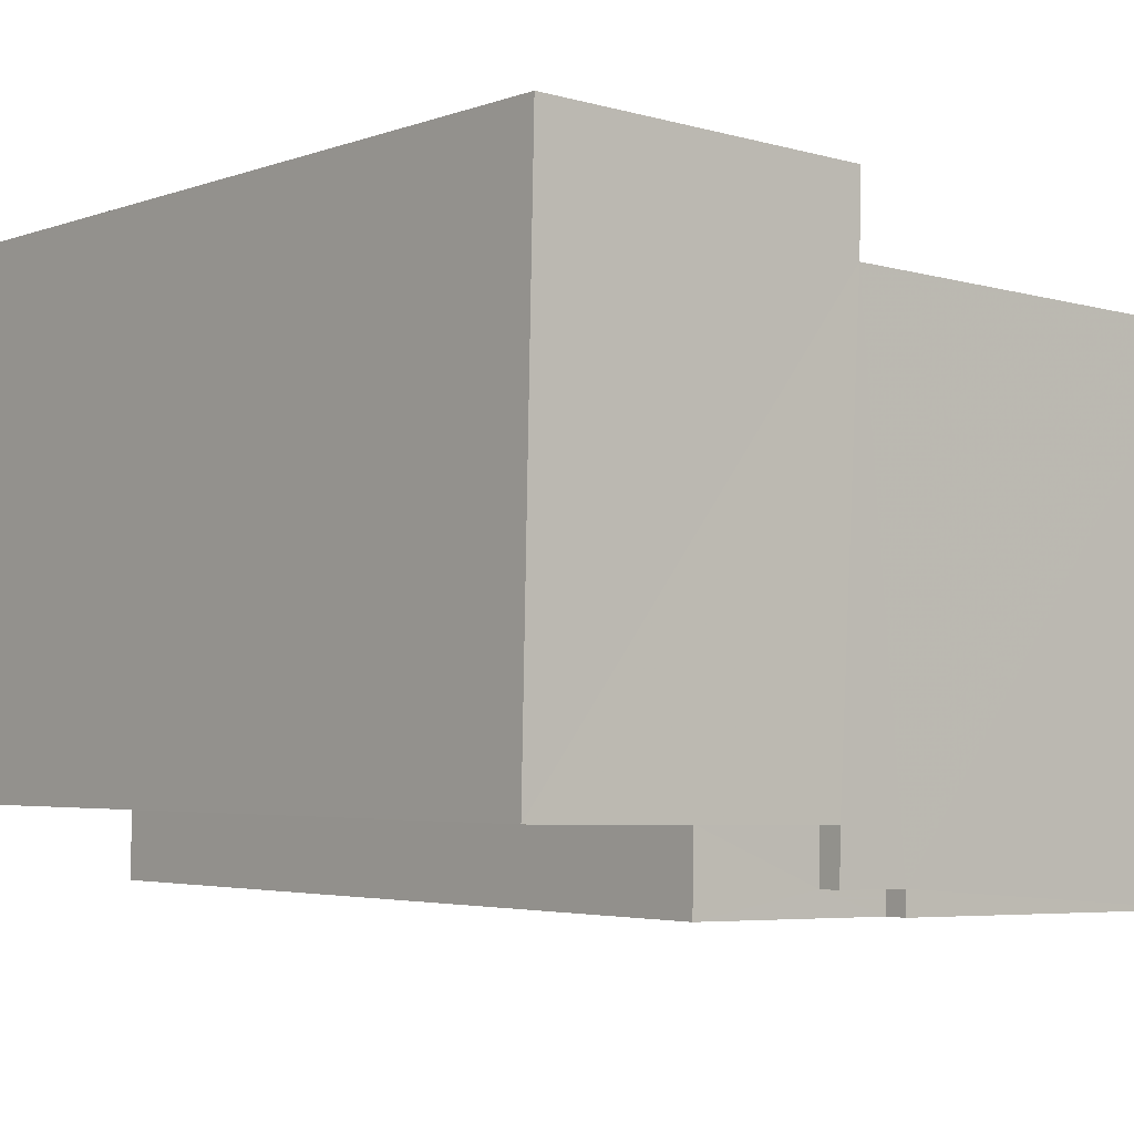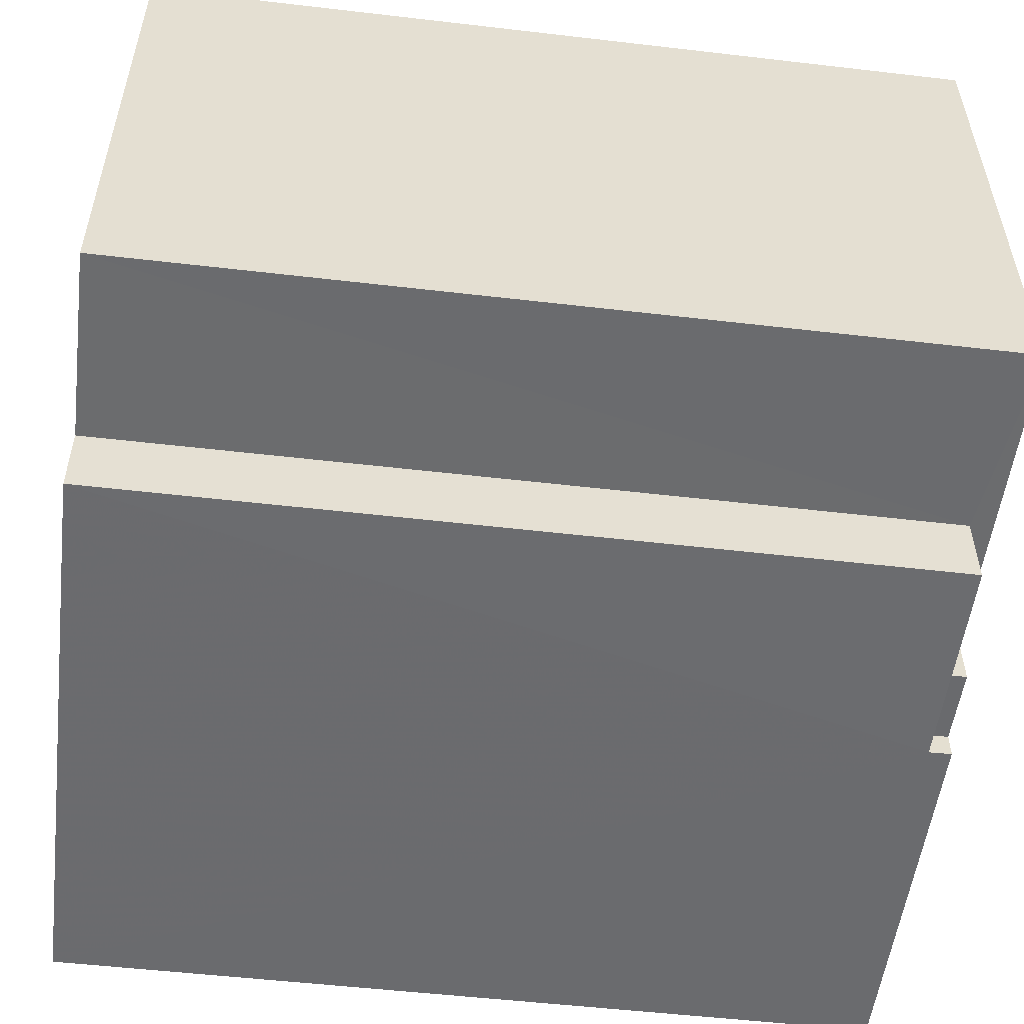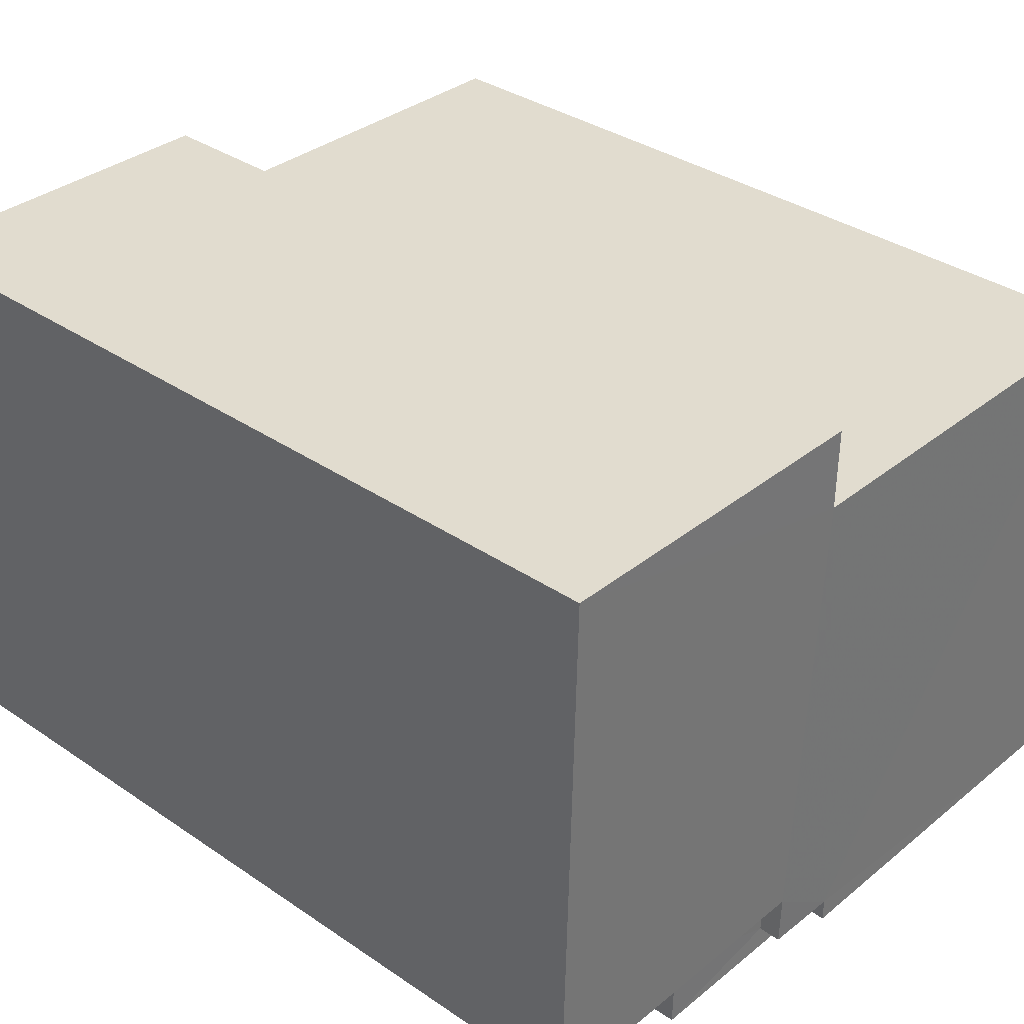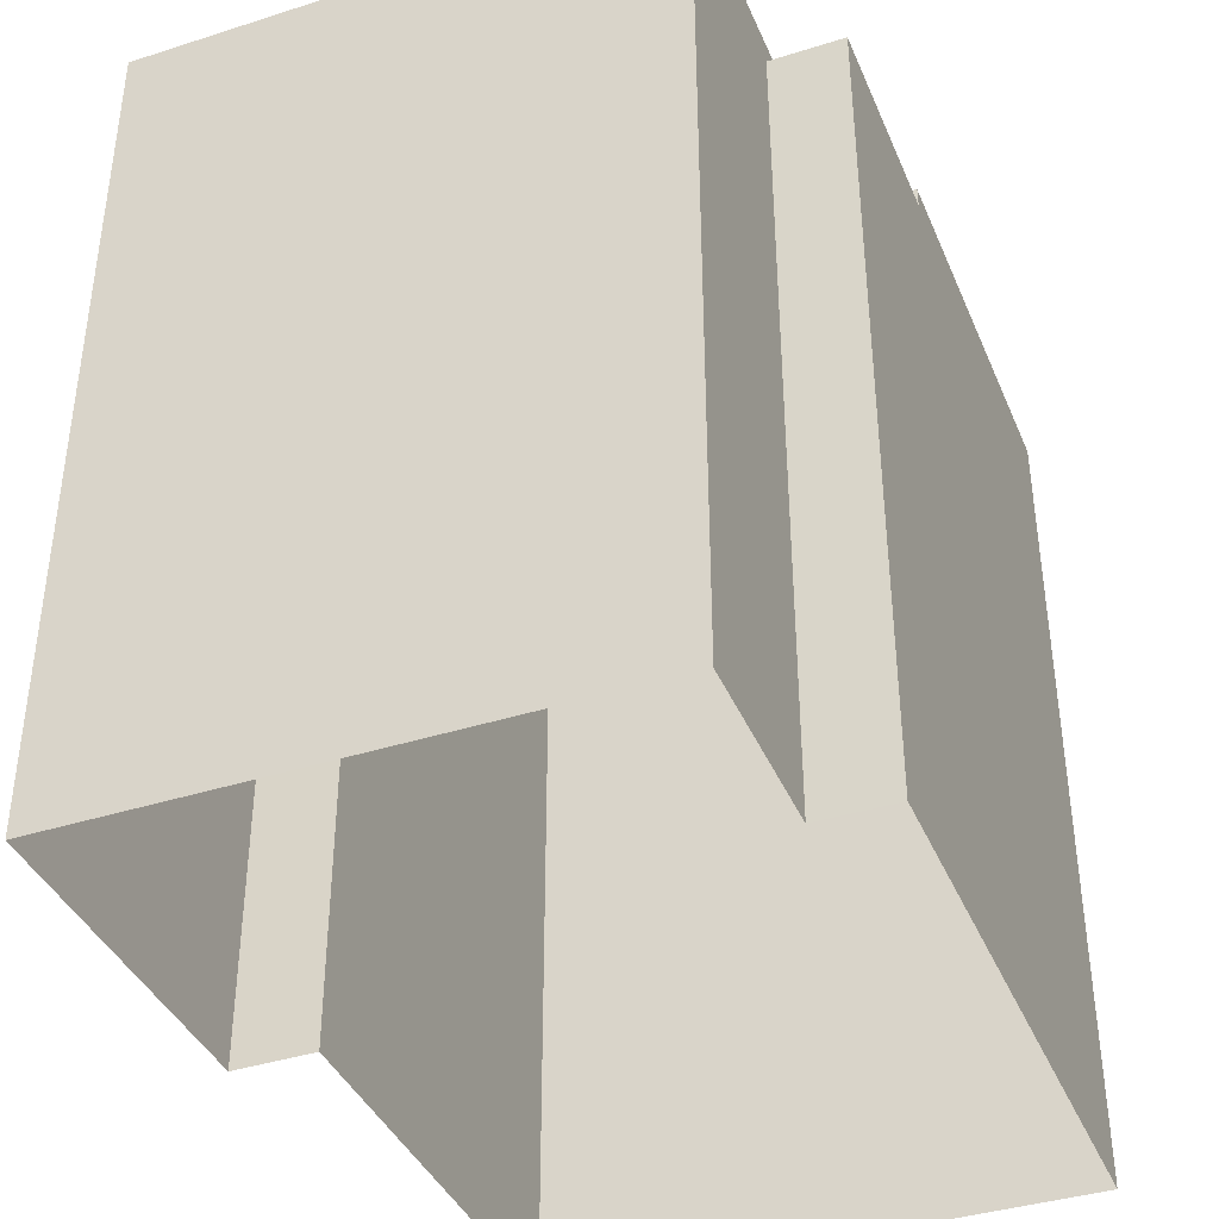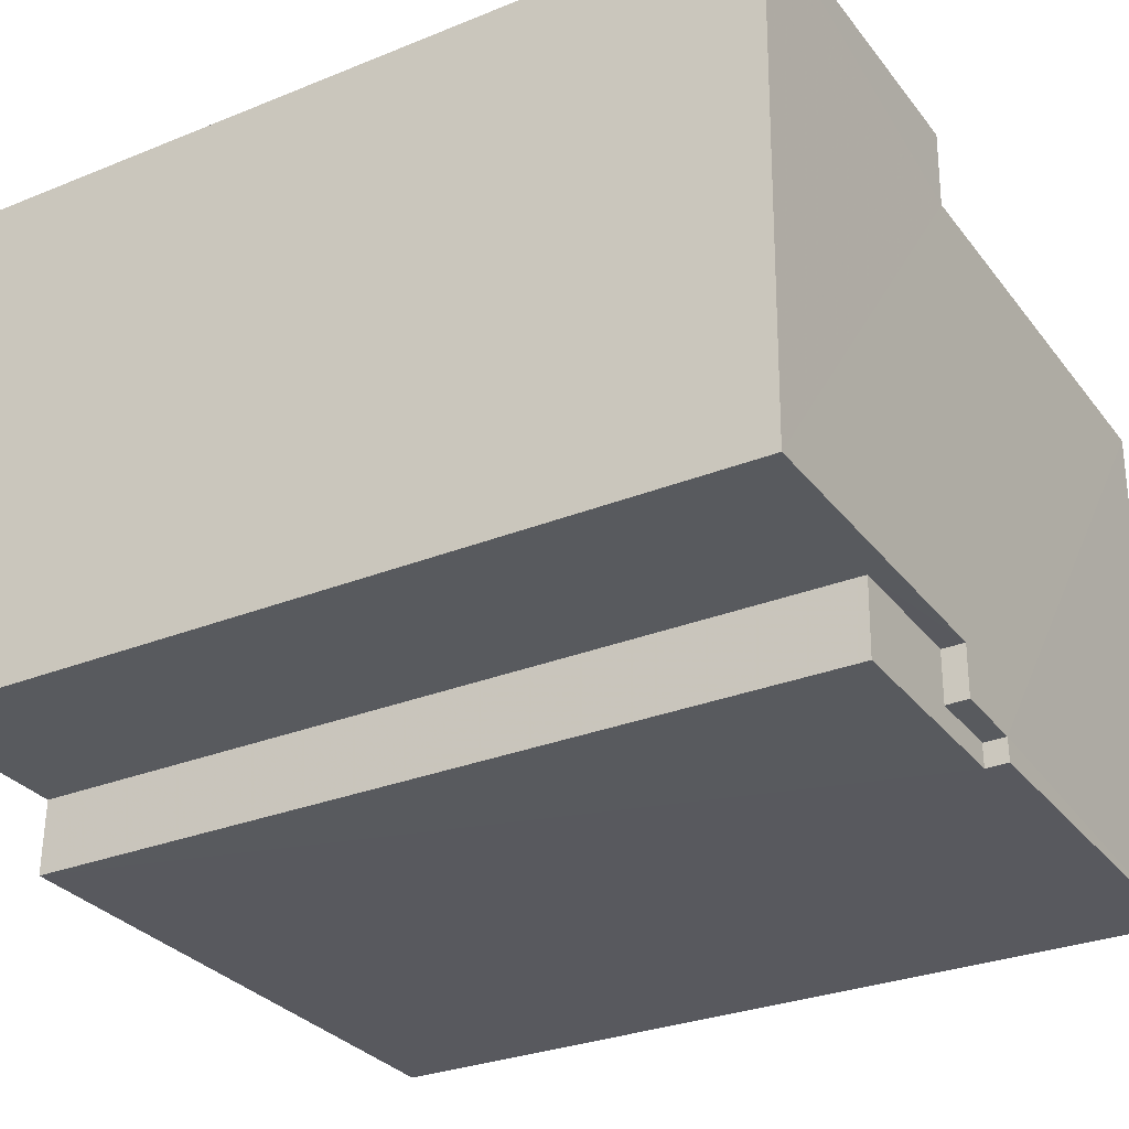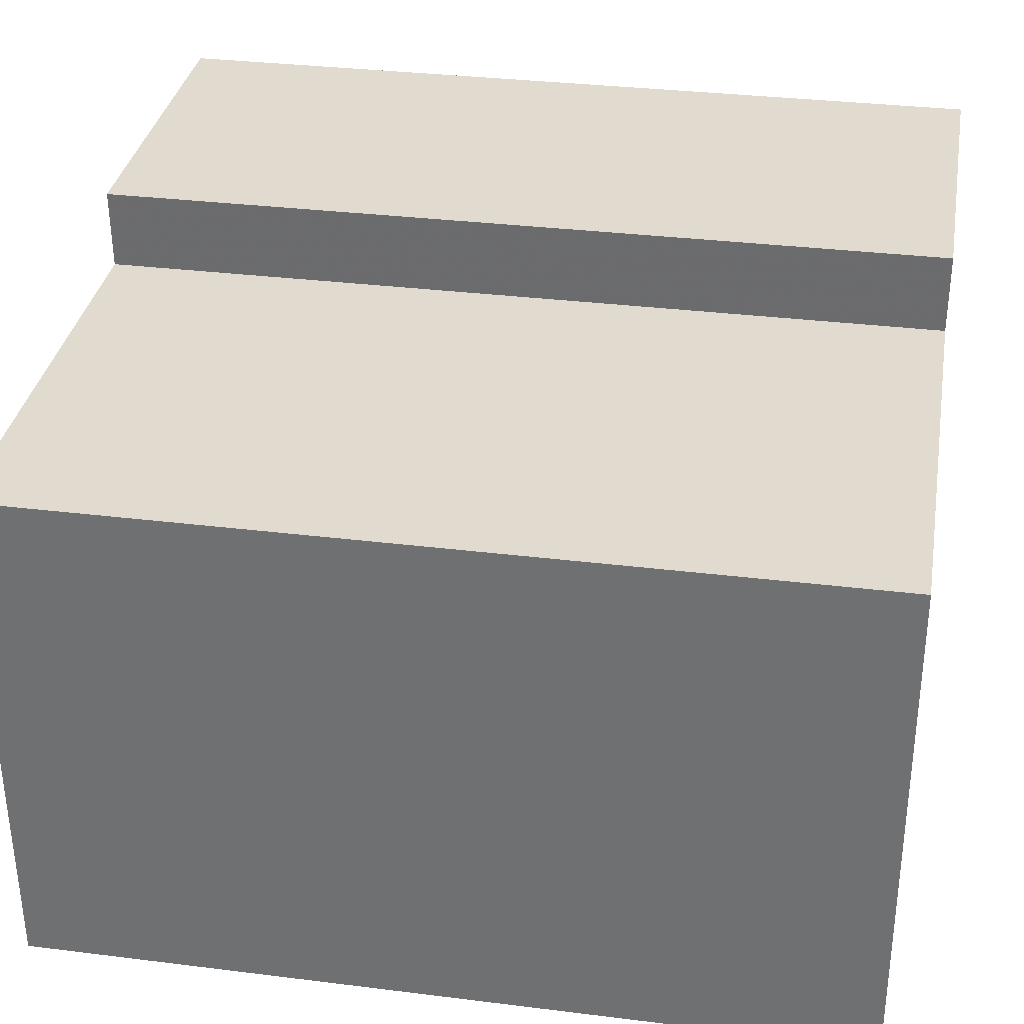
<metadata>
{"format":"obj","ext":"obj","renderer":"f3d","projection":"perspective","resolution":1024,"background":"white","views":[{"elev":-3.6,"azim":-40.3,"up":"+Y"},{"elev":-52.3,"azim":-97.2,"up":"+Y"},{"elev":35.0,"azim":-47.9,"up":"+Y"},{"elev":-39.4,"azim":-69.7,"up":"+Z"},{"elev":-29.3,"azim":-59.1,"up":"+Y"},{"elev":32.5,"azim":99.8,"up":"+Y"}]}
</metadata>
<code>
v -3.726e+05 -1.046e+05 27.7
v -3.725e+05 -1.046e+05 27.7
v -3.725e+05 -1.046e+05 27.7
v -3.726e+05 -1.046e+05 27.7
v -3.726e+05 -1.046e+05 27.7
v -3.726e+05 -1.046e+05 27.7
v -3.726e+05 -1.046e+05 27.7
v -3.726e+05 -1.046e+05 27.7
v -3.726e+05 -1.046e+05 50.92
v -3.726e+05 -1.046e+05 50.92
v -3.726e+05 -1.046e+05 50.92
v -3.726e+05 -1.046e+05 50.92
v -3.726e+05 -1.046e+05 50.92
v -3.726e+05 -1.046e+05 50.92
v -3.726e+05 -1.046e+05 51.55
v -3.726e+05 -1.046e+05 51.55
v -3.725e+05 -1.046e+05 51.55
v -3.725e+05 -1.046e+05 51.55
v -3.726e+05 -1.046e+05 51.55
v -3.726e+05 -1.046e+05 51.55
v -3.726e+05 -1.046e+05 51.55
v -3.726e+05 -1.046e+05 51.55
v -3.726e+05 -1.046e+05 51.55
v -3.726e+05 -1.046e+05 51.55
f 1 2 3
f 3 4 5
f 6 1 7
f 7 5 8
f 1 3 5
f 1 5 7
f 9 10 11
f 12 11 13
f 13 11 14
f 11 10 14
f 15 16 17
f 18 15 17
f 19 20 21
f 22 19 21
f 18 21 15
f 23 24 15
f 21 20 23
f 23 15 21
f 22 1 6
f 22 21 1
f 17 3 2
f 18 17 2
f 11 15 24
f 11 12 15
f 9 24 23
f 9 11 24
f 19 6 7
f 19 22 6
f 12 16 15
f 12 13 16
f 8 10 20
f 20 10 23
f 8 5 10
f 23 10 9
f 19 7 8
f 20 19 8
f 5 4 14
f 10 5 14
f 18 2 1
f 21 18 1
f 17 13 3
f 3 13 4
f 17 16 13
f 4 13 14

</code>
